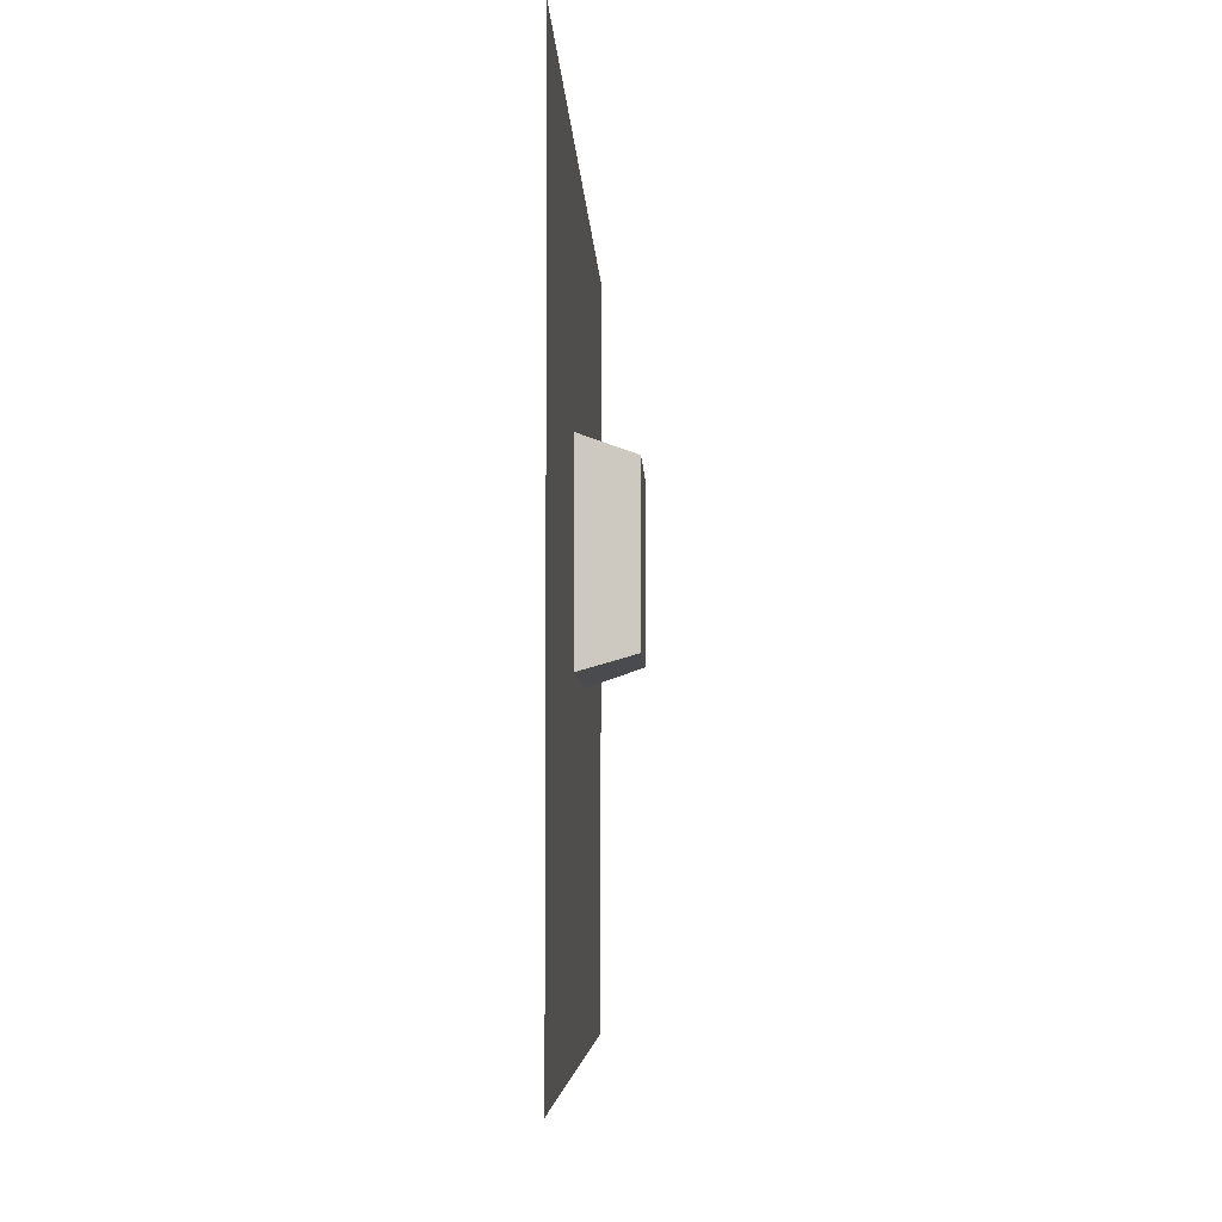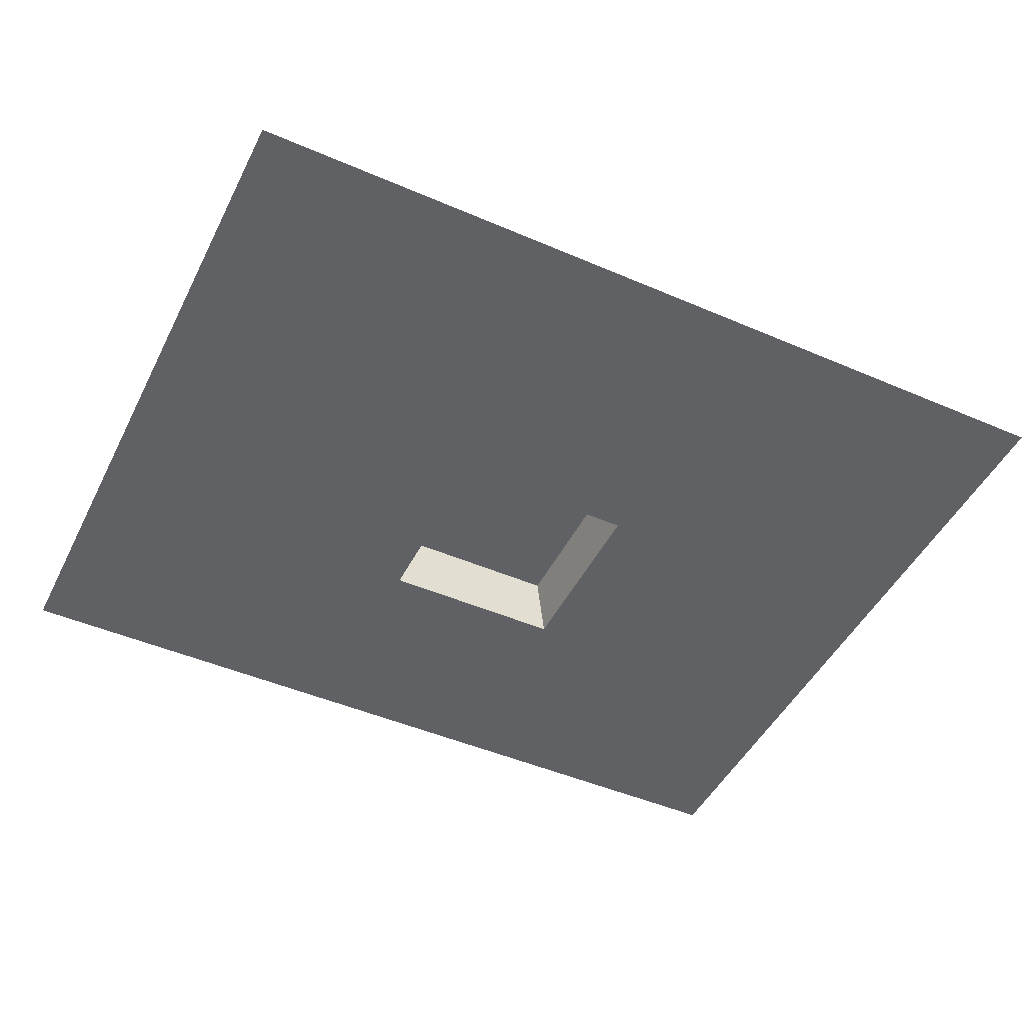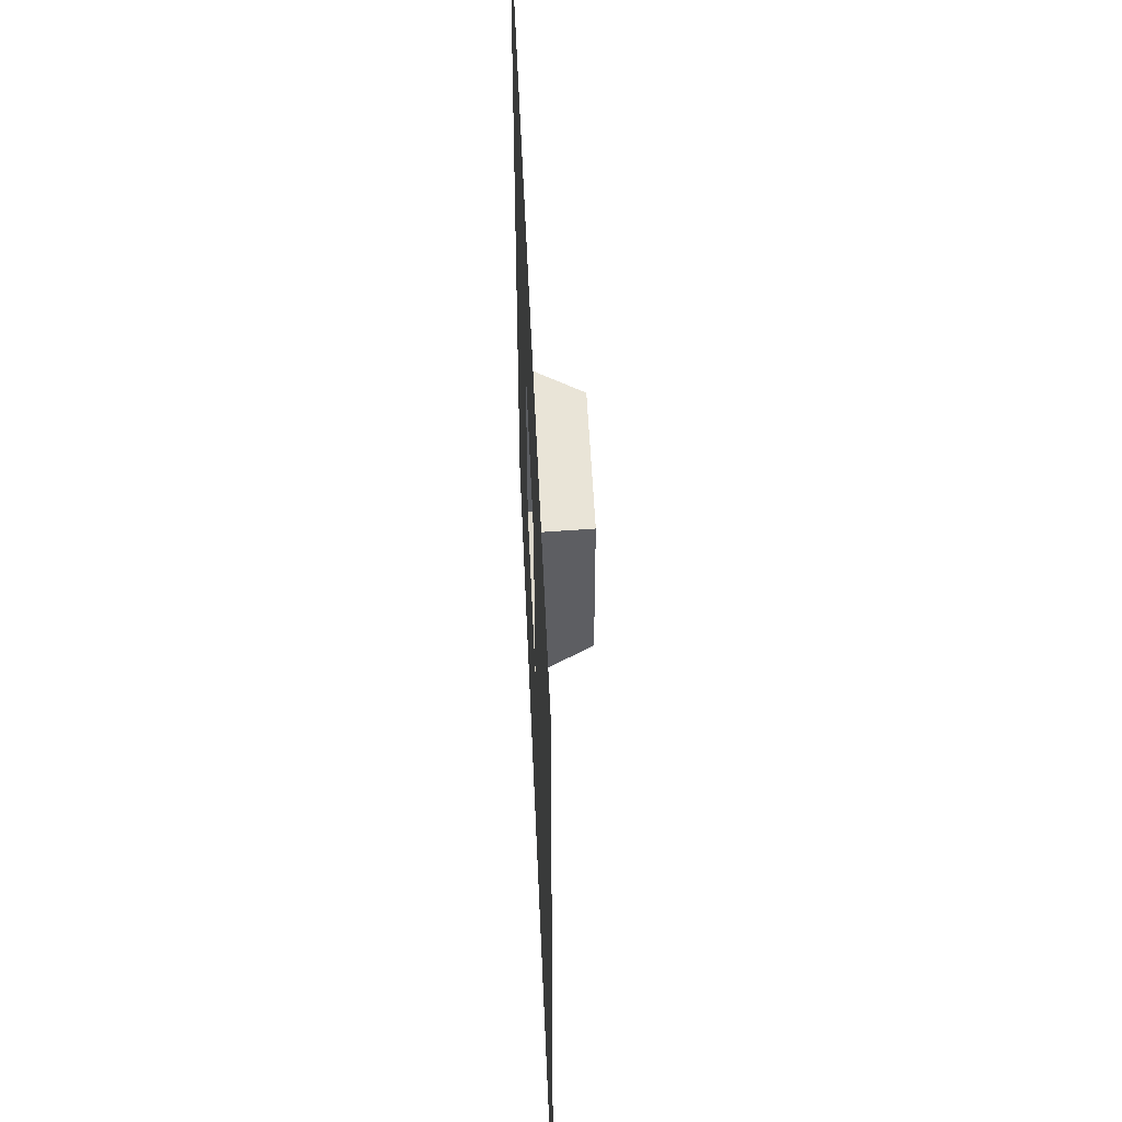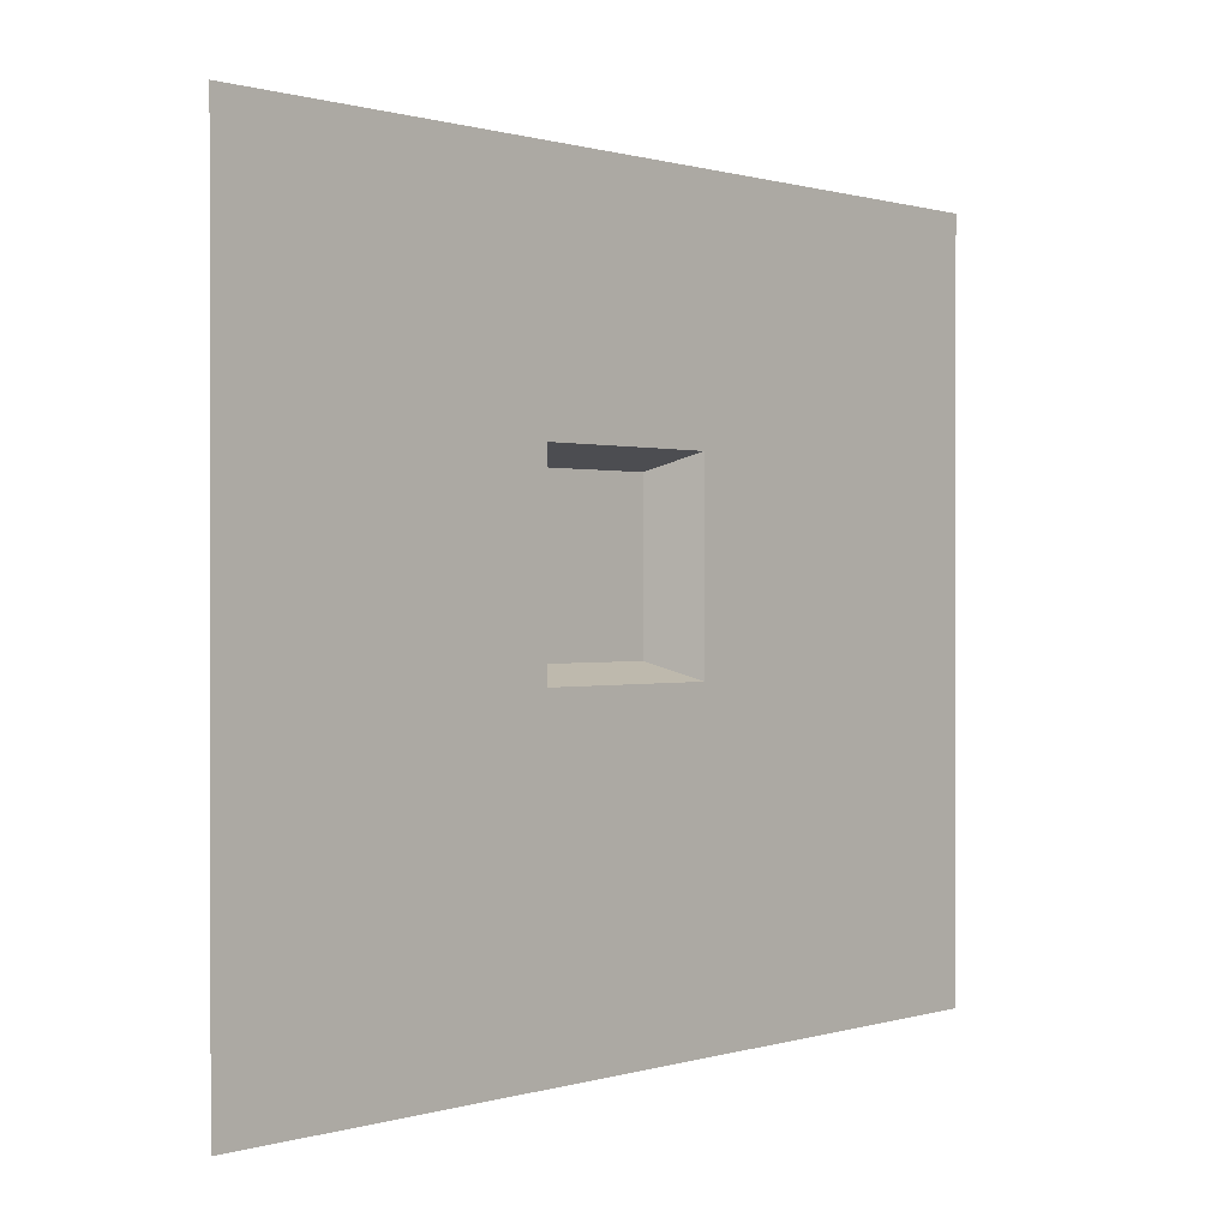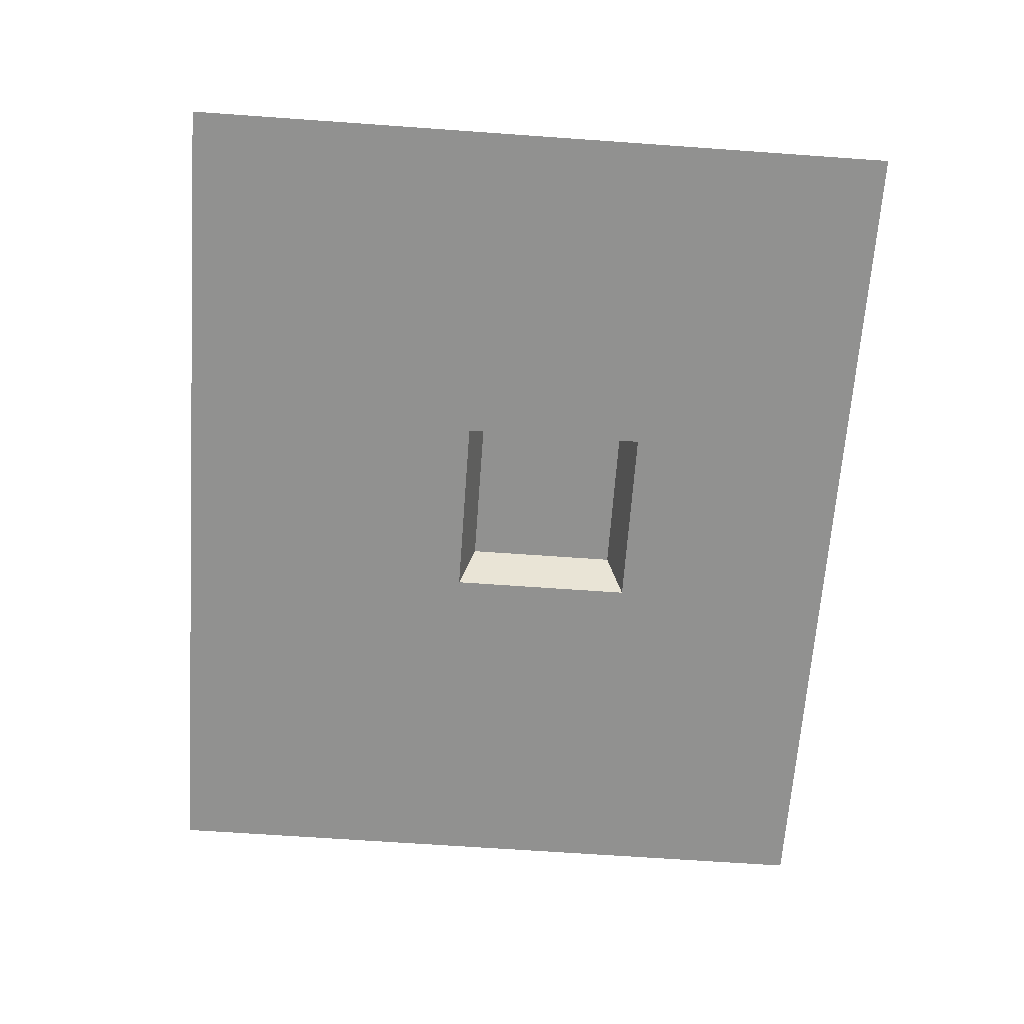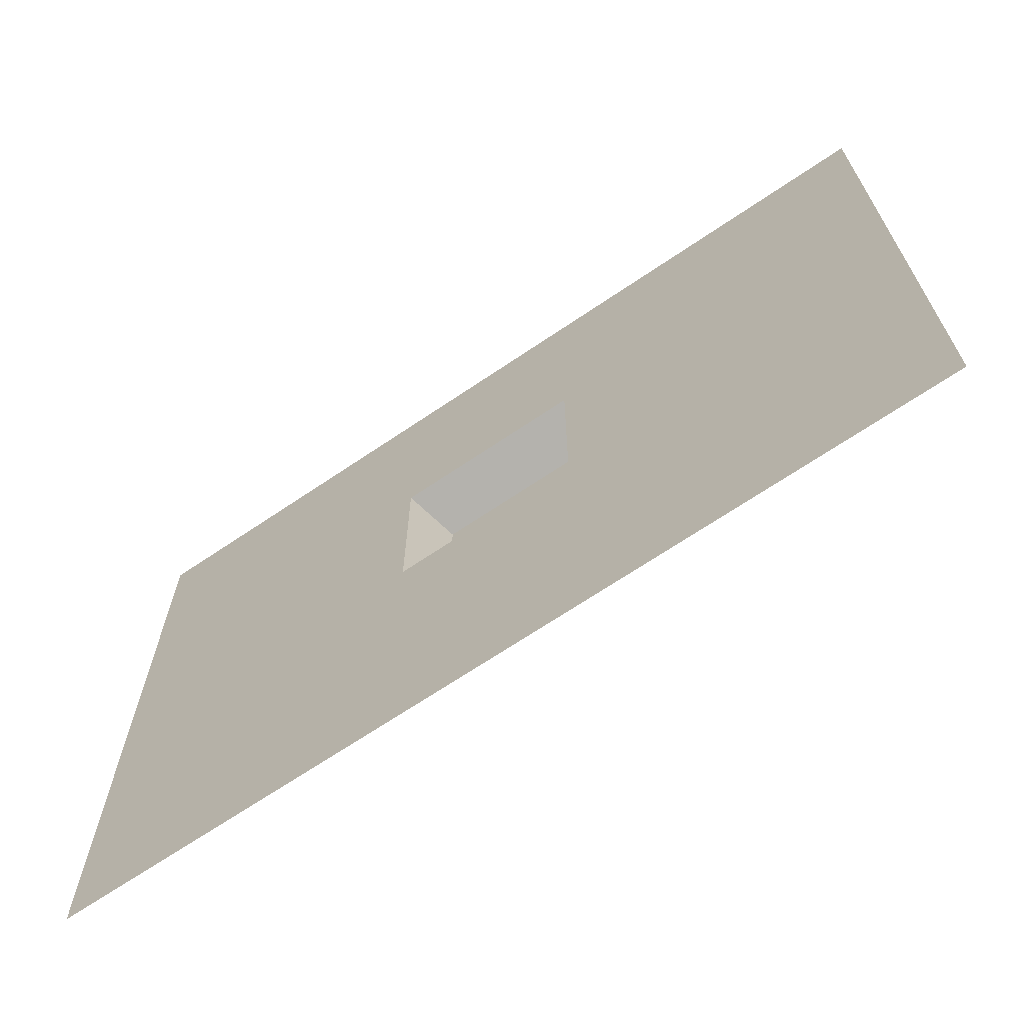
<metadata>
{"format":"obj","ext":"obj","renderer":"f3d","projection":"perspective","resolution":1024,"background":"white","views":[{"elev":-5.3,"azim":92.1,"up":"+Z"},{"elev":-47.4,"azim":154.1,"up":"+Y"},{"elev":49.8,"azim":87.5,"up":"+Z"},{"elev":0.5,"azim":-48.5,"up":"+Z"},{"elev":-65.9,"azim":-94.1,"up":"+Y"},{"elev":-67.8,"azim":34.2,"up":"+Z"}]}
</metadata>
<code>
o unused/7659
v 116 0 116
v -116 0 116
v -96 64 96
v 96 64 96
v 116 0 -116
v 560 0 400
v -528 0 400
v -528 0 -496
v -116 0 -116
v -96 64 -96
v 96 64 -96
v 560 0 -496
f 1 2 3
f 1 3 4
f 1 4 5
f 1 5 6
f 1 6 7
f 1 7 2
f 2 7 8
f 2 8 9
f 2 9 10
f 2 10 3
f 3 10 11
f 3 11 4
f 4 11 5
f 5 11 9
f 5 9 12
f 5 12 6
f 9 11 10
f 9 8 12

</code>
